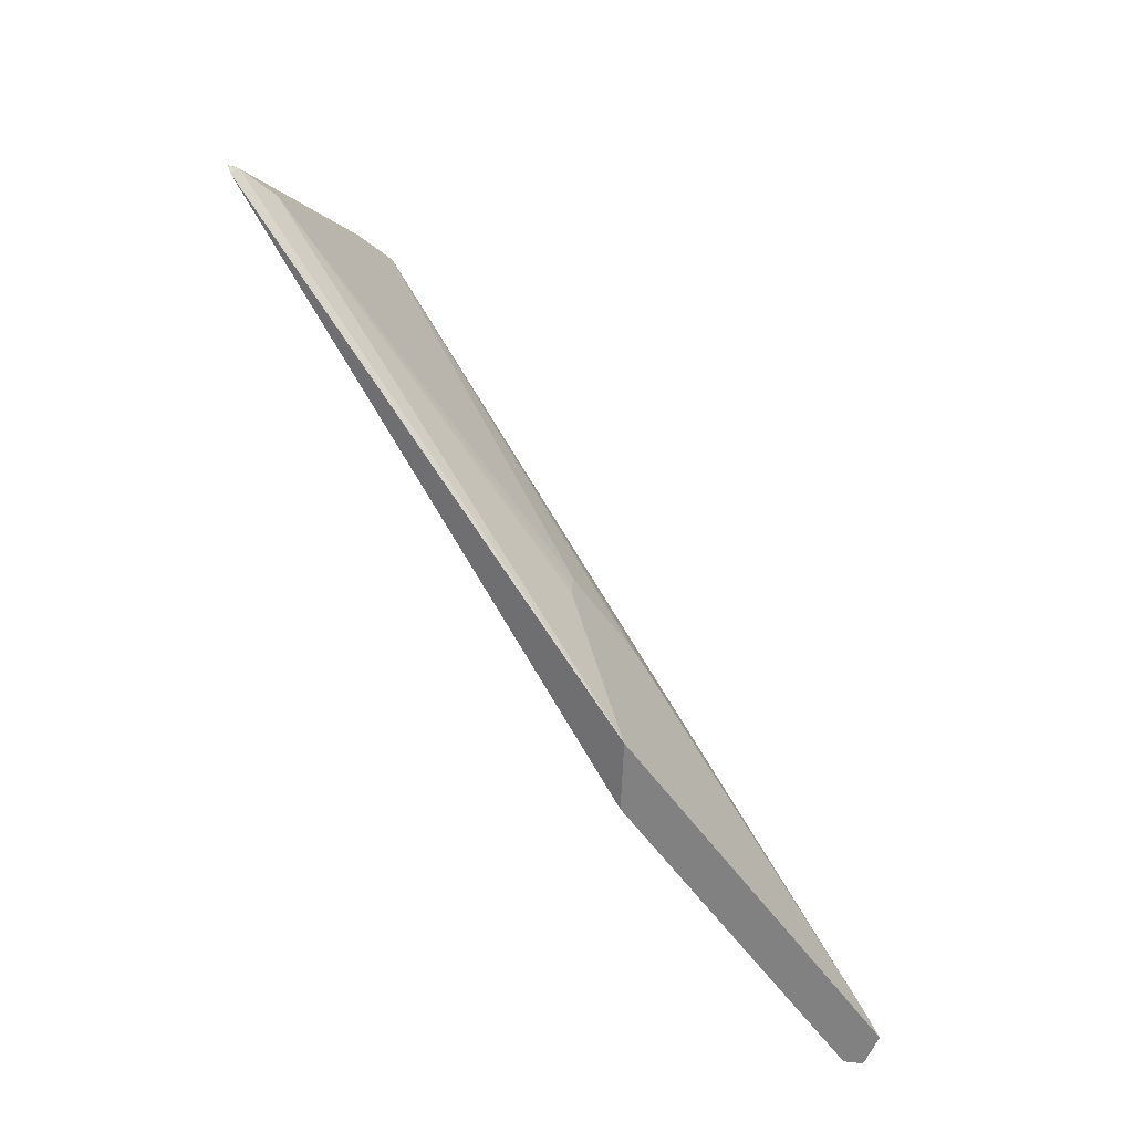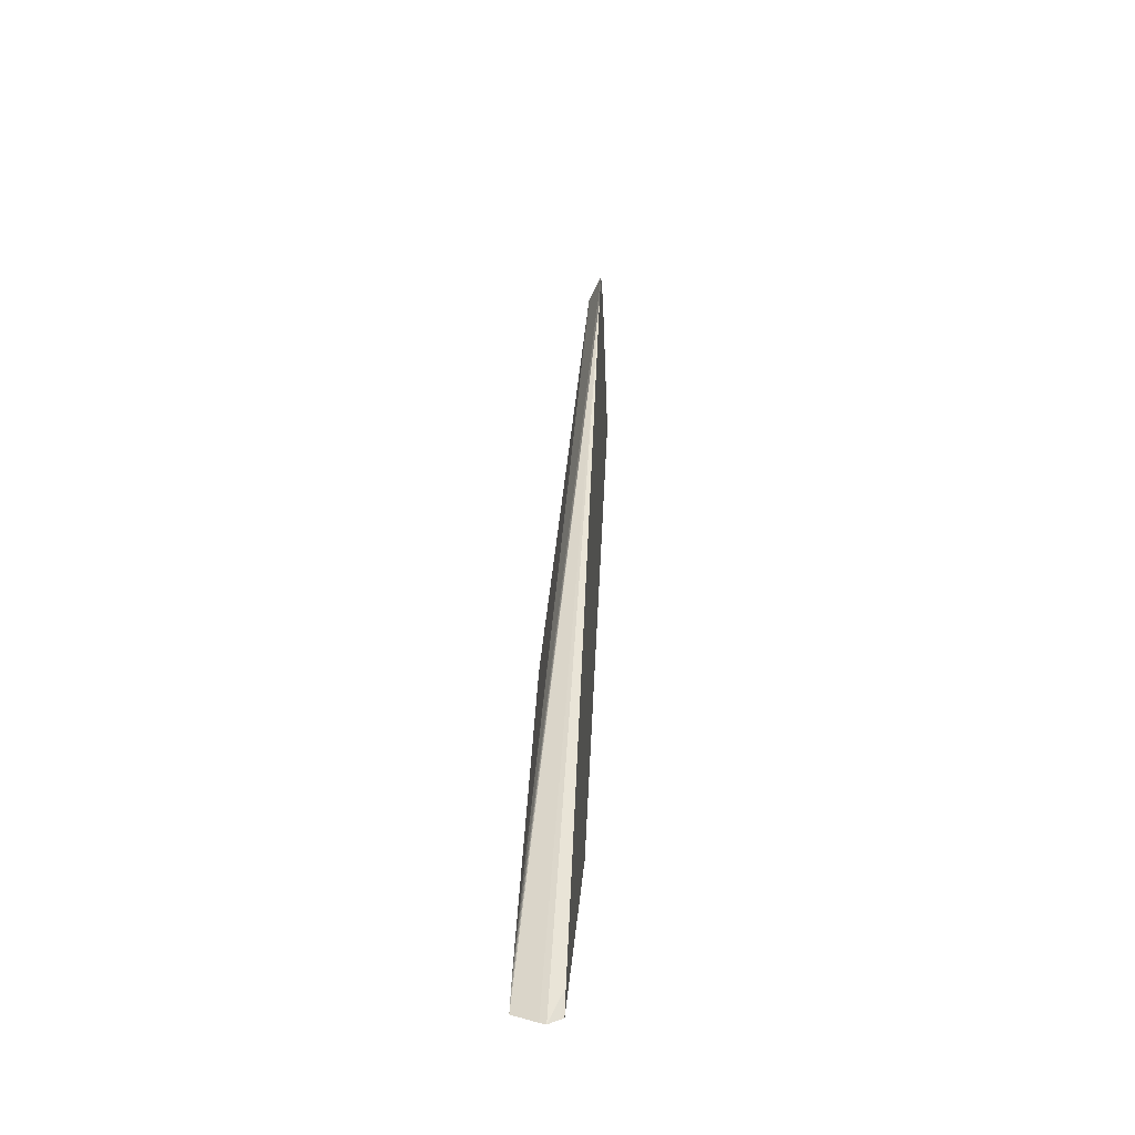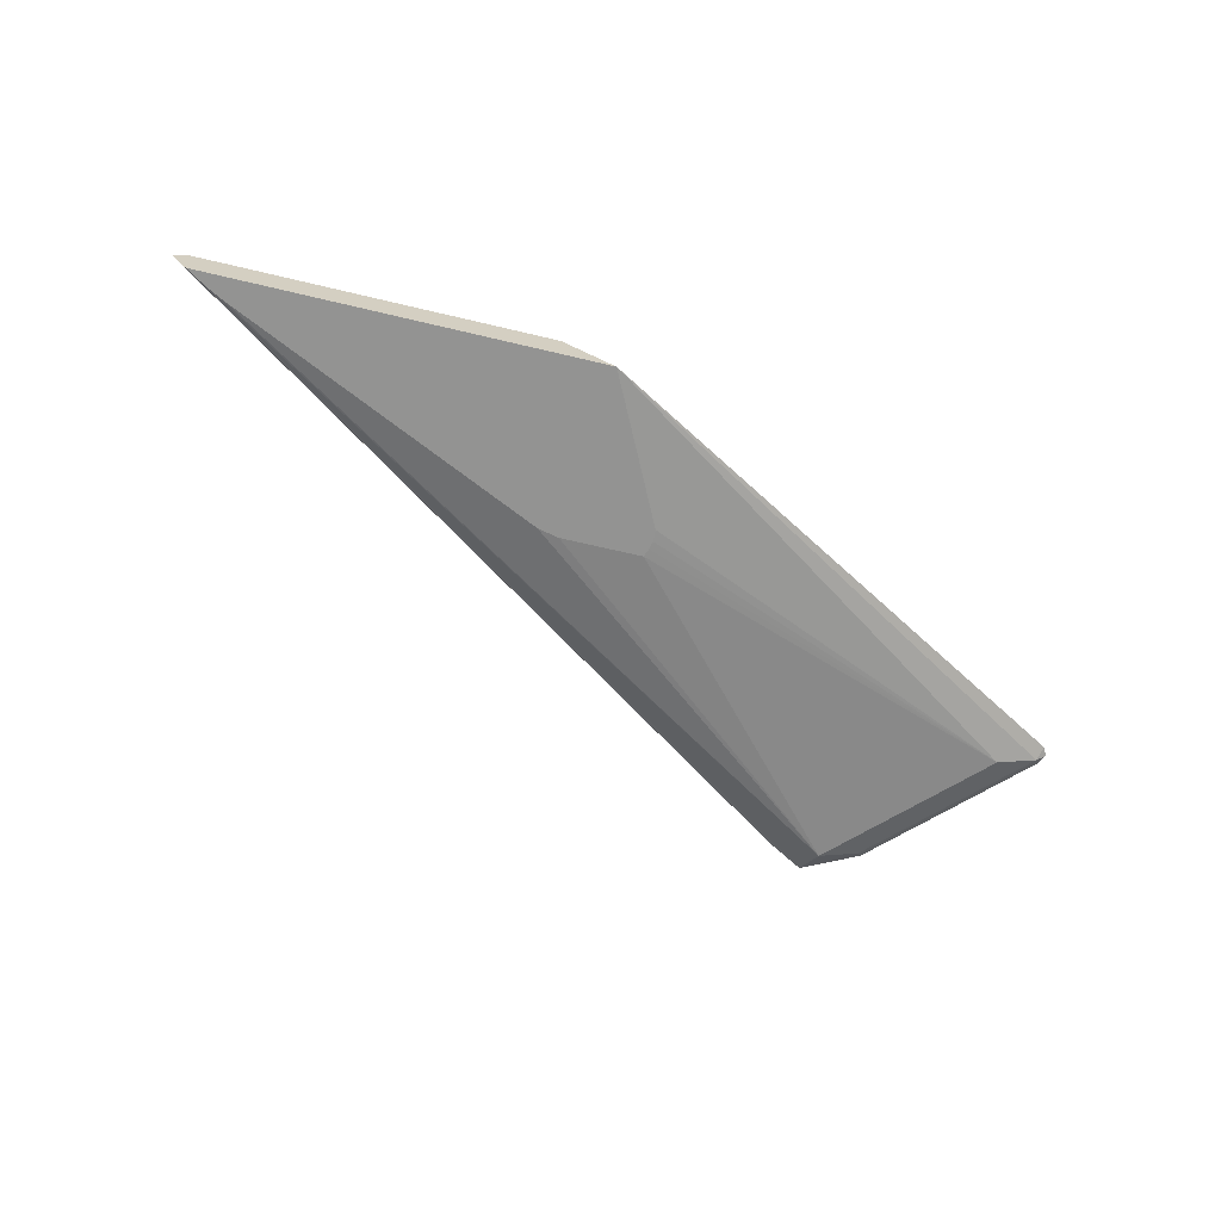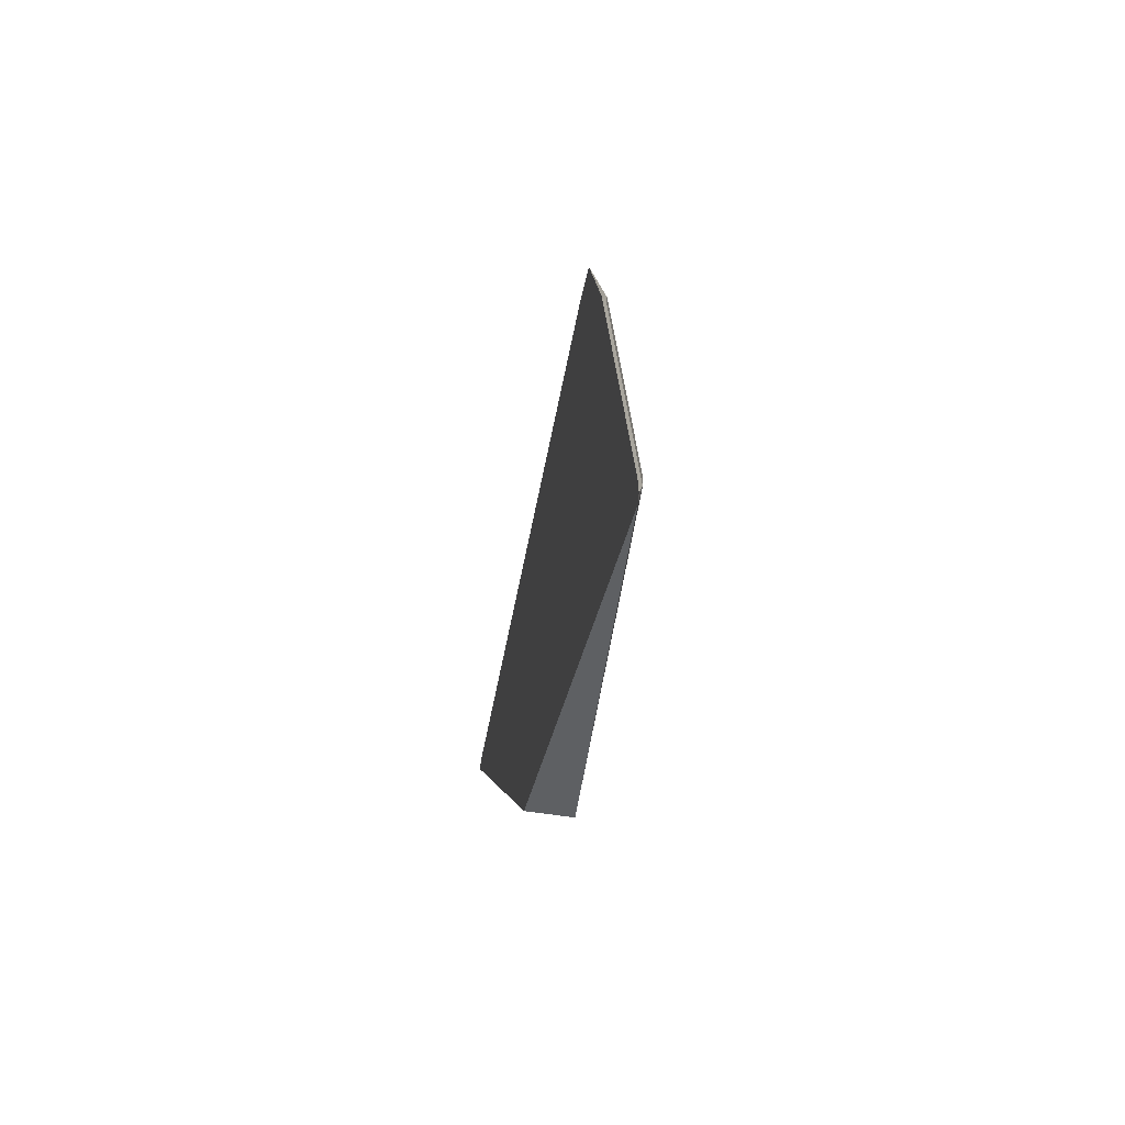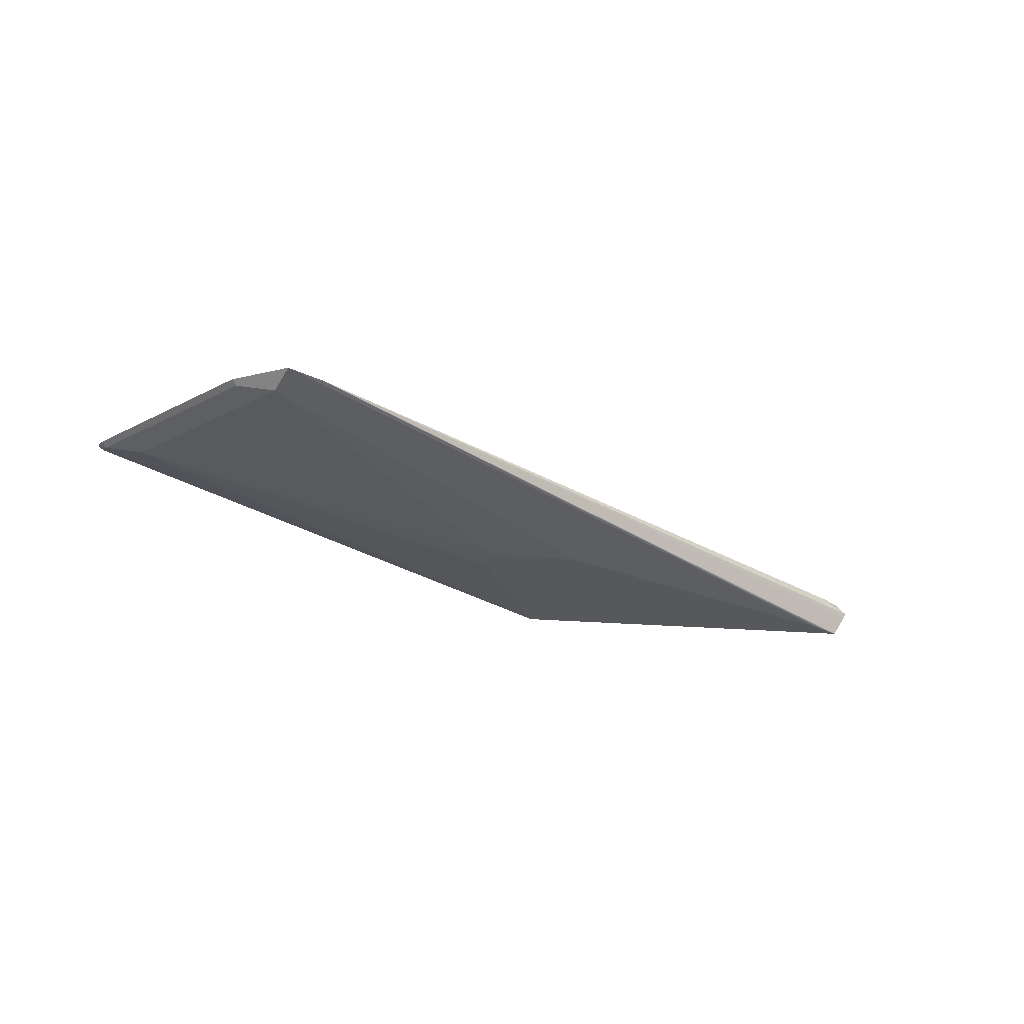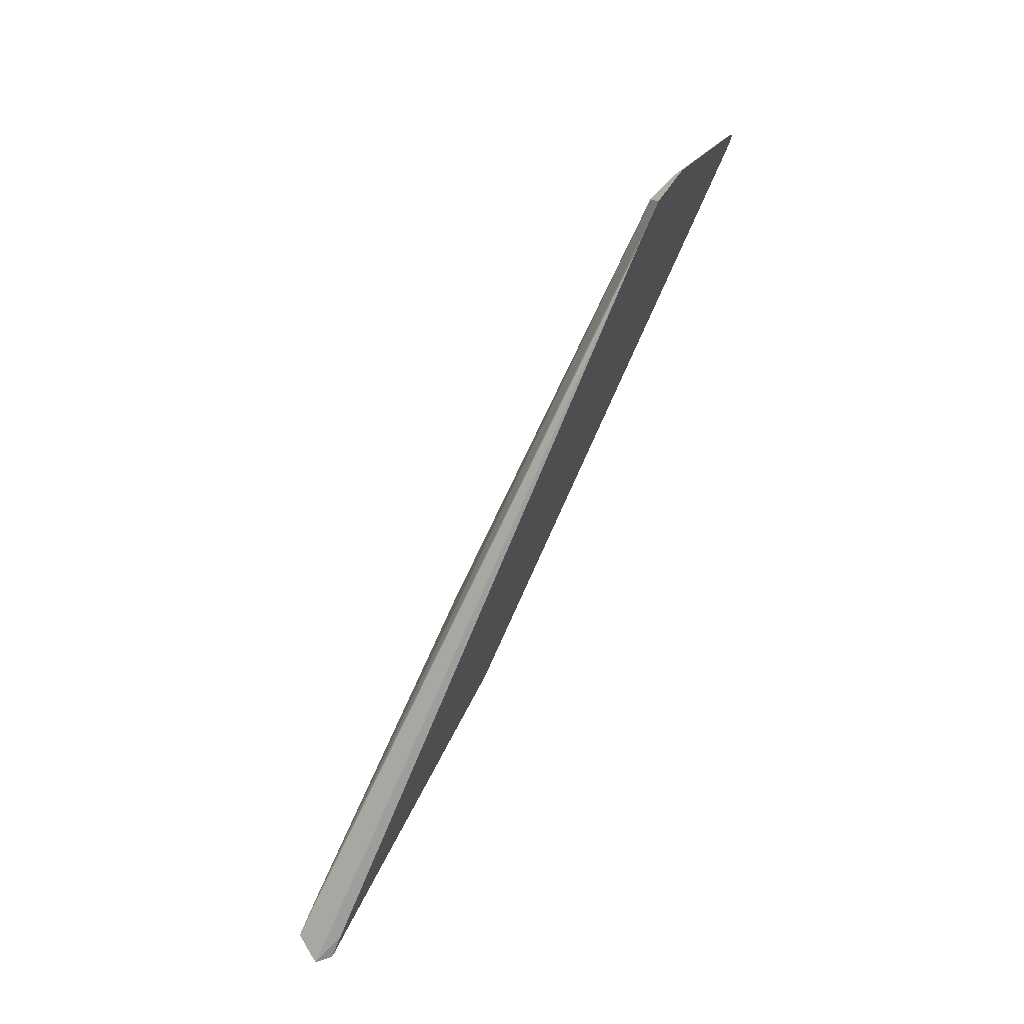
<metadata>
{"format":"obj","ext":"obj","renderer":"f3d","projection":"perspective","resolution":1024,"background":"white","views":[{"elev":-60.5,"azim":-53.7,"up":"+Z"},{"elev":12.0,"azim":92.9,"up":"+Z"},{"elev":-66.7,"azim":166.6,"up":"+Y"},{"elev":1.5,"azim":-99.3,"up":"+Z"},{"elev":-28.2,"azim":-6.6,"up":"+Y"},{"elev":69.2,"azim":117.5,"up":"+Z"}]}
</metadata>
<code>
v 0.3706 -0.1218 0.7183
v 0.3694 -0.1243 0.7183
v 0.3668 -0.118 0.7183
v 0.3569 -0.1165 0.7251
v 0.0817 -0.1165 0.9154
v 0.3635 -0.134 0.7183
v 0.3653 -0.1165 0.7183
v 0.06622 -0.1165 0.9243
v 0.3521 -0.134 0.7252
v 0.3579 -0.134 0.7218
v 0.1971 -0.134 0.7183
v 0.2192 -0.1165 0.7183
v 0.04208 -0.1165 0.9122
v 0.044 -0.1184 0.9103
v 0.06093 -0.1218 0.9137
v 0.3467 -0.134 0.7279
v 0.1665 -0.134 0.7797
v 2.288e-05 -0.1218 0.8528
v -0.01691 -0.1184 0.8494
v -0.01882 -0.1165 0.8437
v 0.02178 -0.1165 0.8919
v 0.1684 -0.134 0.7918
v 0.1908 -0.134 0.7919
v 0.203 -0.134 0.7919
v 0.2122 -0.134 0.7899
v 0.1663 -0.134 0.7848
v 0.1671 -0.134 0.7883
v -0.01882 -0.1165 0.8513
v -0.02074 -0.1165 0.8475
f 11 20 12
f 11 19 20
f 11 18 19
f 11 17 18
f 8 15 9
f 13 21 14
f 8 14 15
f 8 13 14
f 6 17 11
f 6 26 17
f 9 15 16
f 14 21 19
f 15 18 22
f 15 19 18
f 15 22 23
f 15 23 24
f 15 24 25
f 15 25 16
f 18 26 27
f 18 27 22
f 19 21 28
f 19 28 29
f 19 29 20
f 6 27 26
f 14 19 15
f 6 22 27
f 17 26 18
f 6 24 23
f 6 23 22
f 1 2 6
f 1 6 11
f 1 11 12
f 1 12 7
f 1 7 3
f 1 3 4
f 1 5 2
f 2 5 6
f 3 7 4
f 4 7 12
f 4 12 20
f 1 4 5
f 4 29 28
f 4 20 29
f 6 16 25
f 6 9 16
f 6 10 9
f 5 9 10
f 5 10 6
f 6 25 24
f 4 8 5
f 4 13 8
f 4 21 13
f 4 28 21
f 5 8 9

</code>
